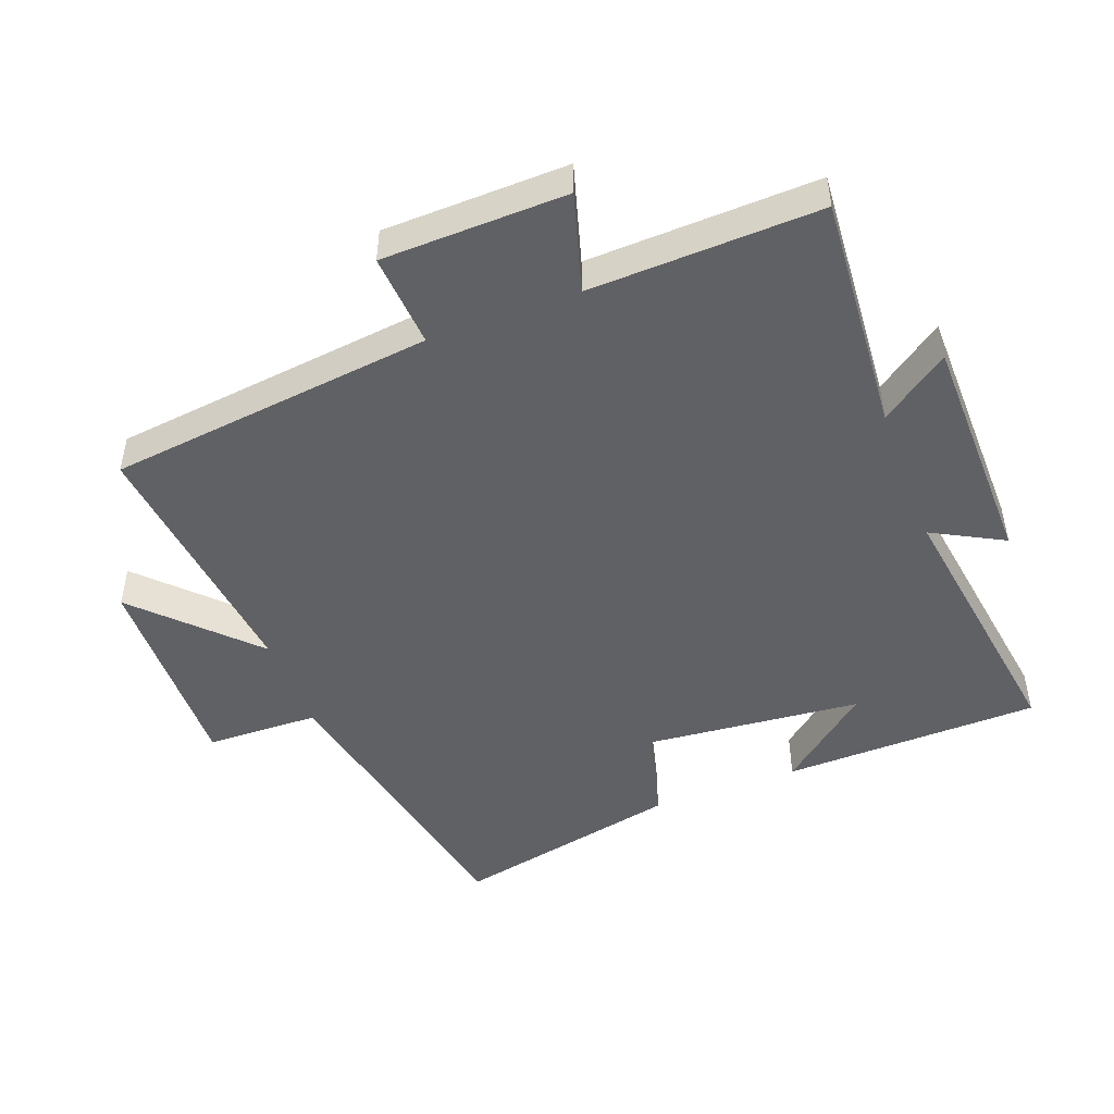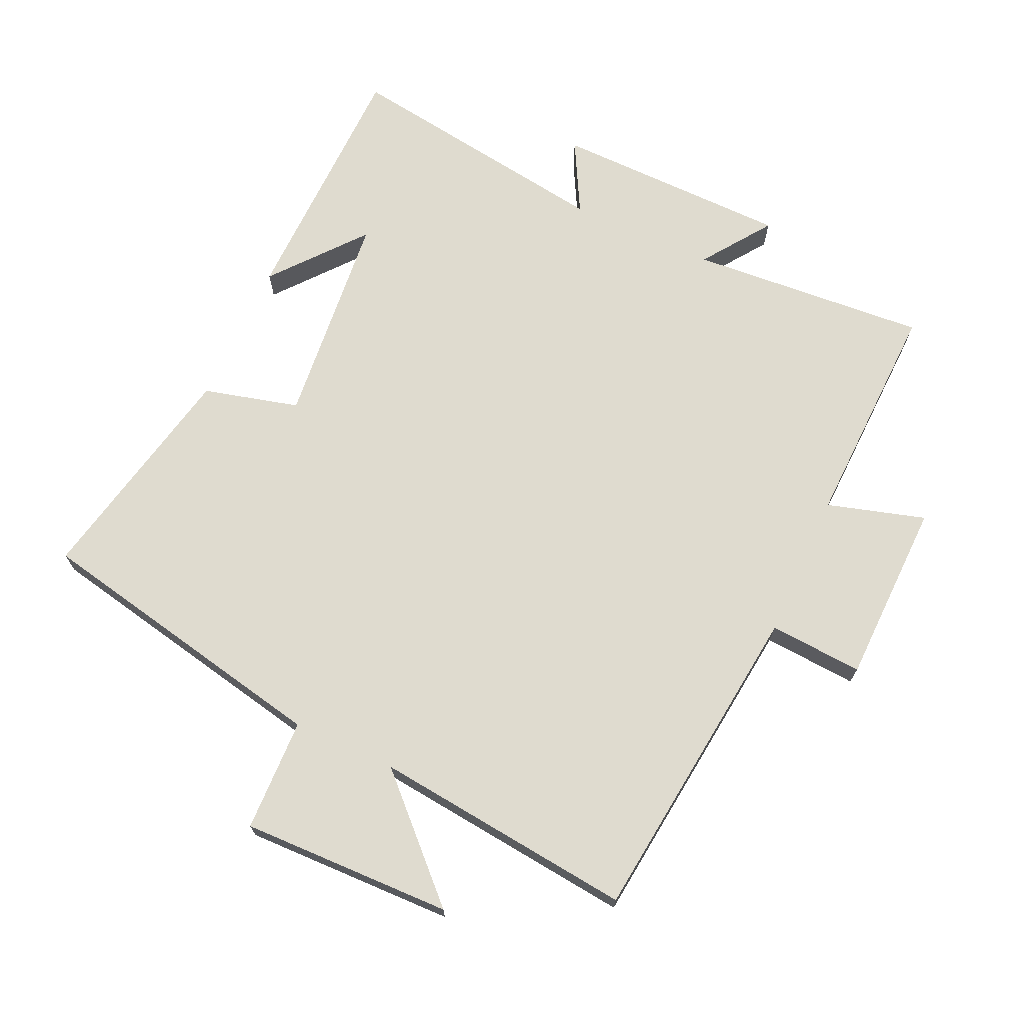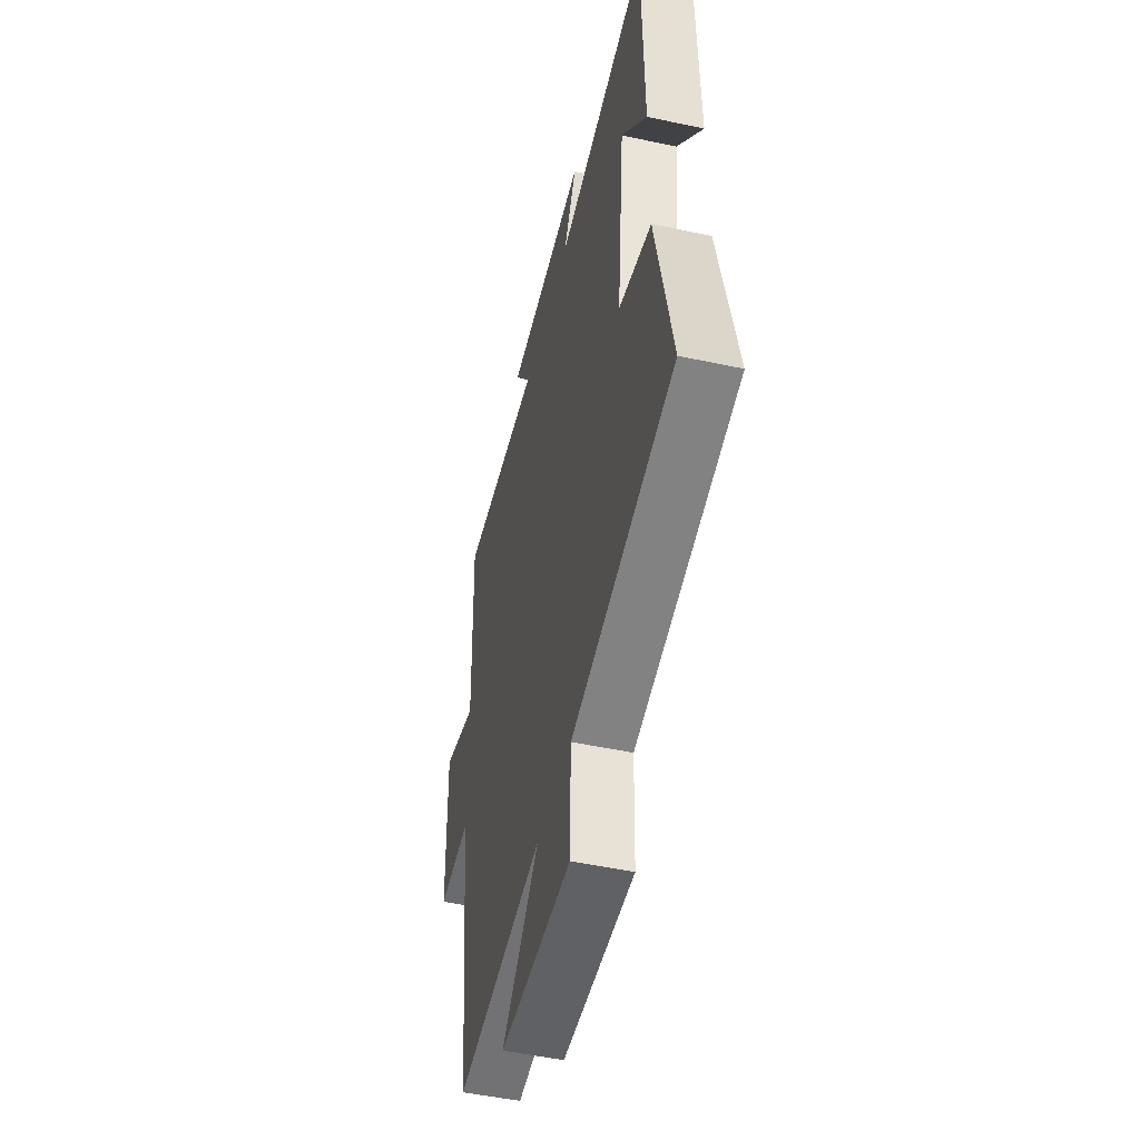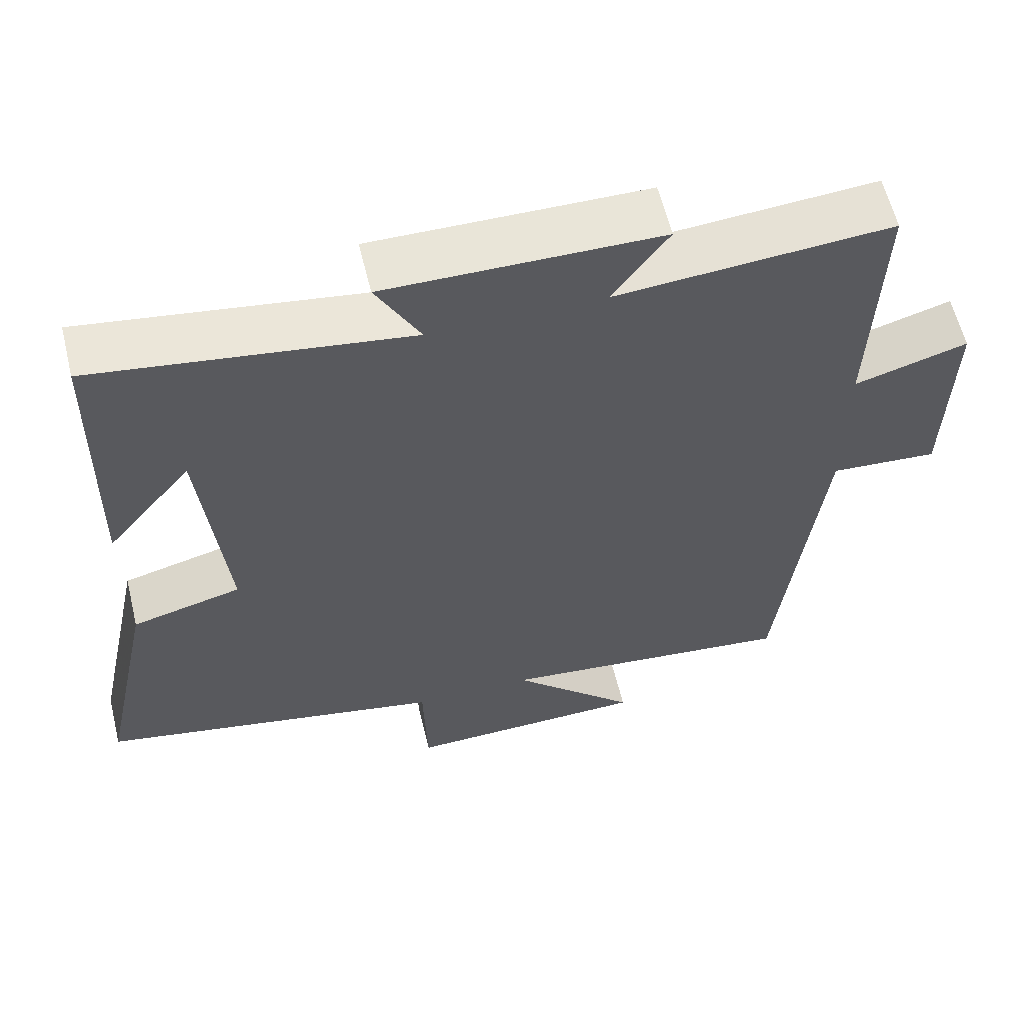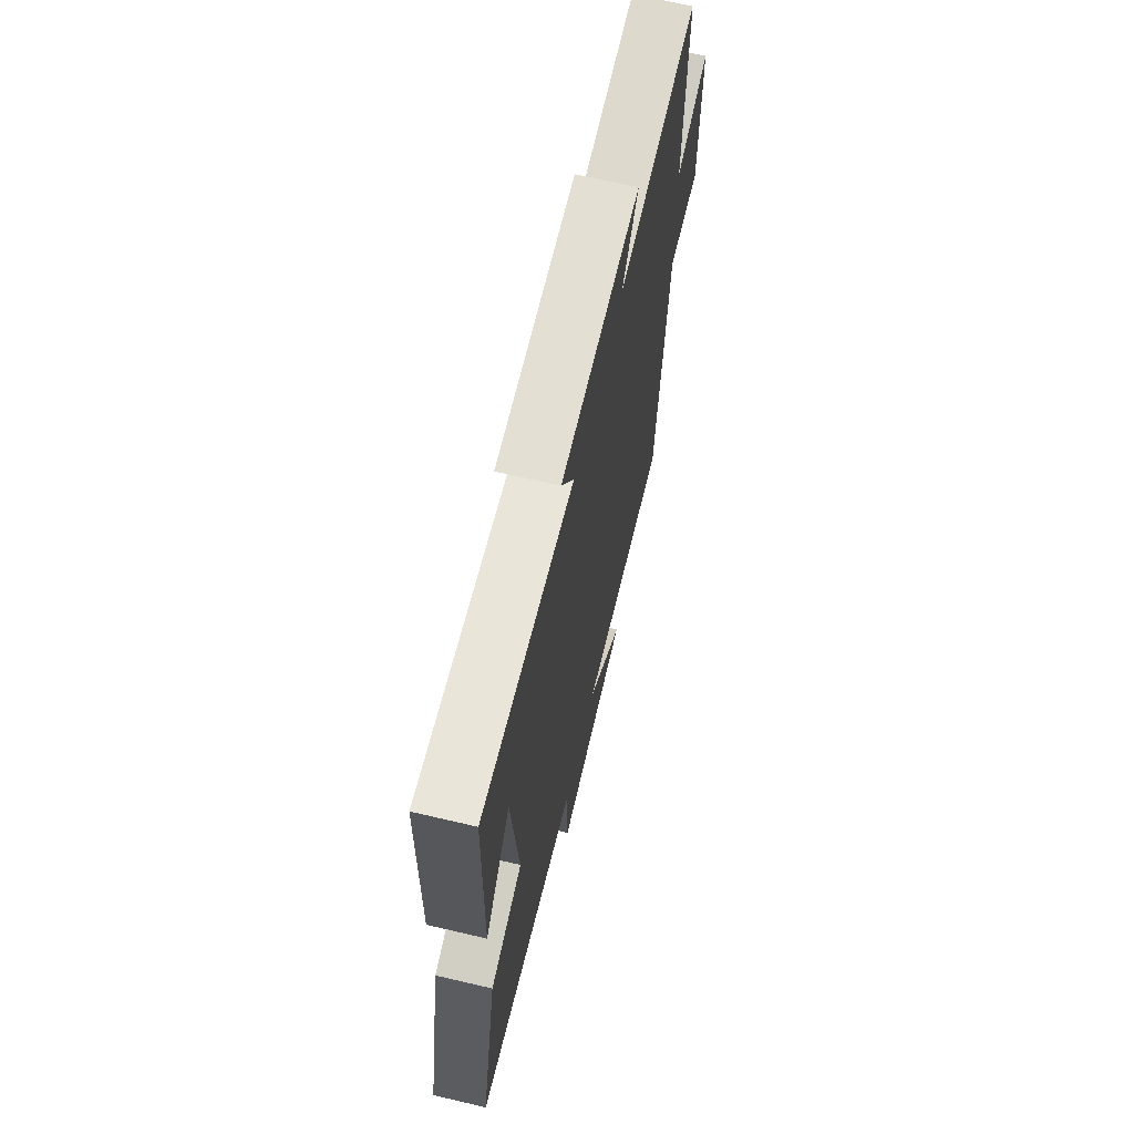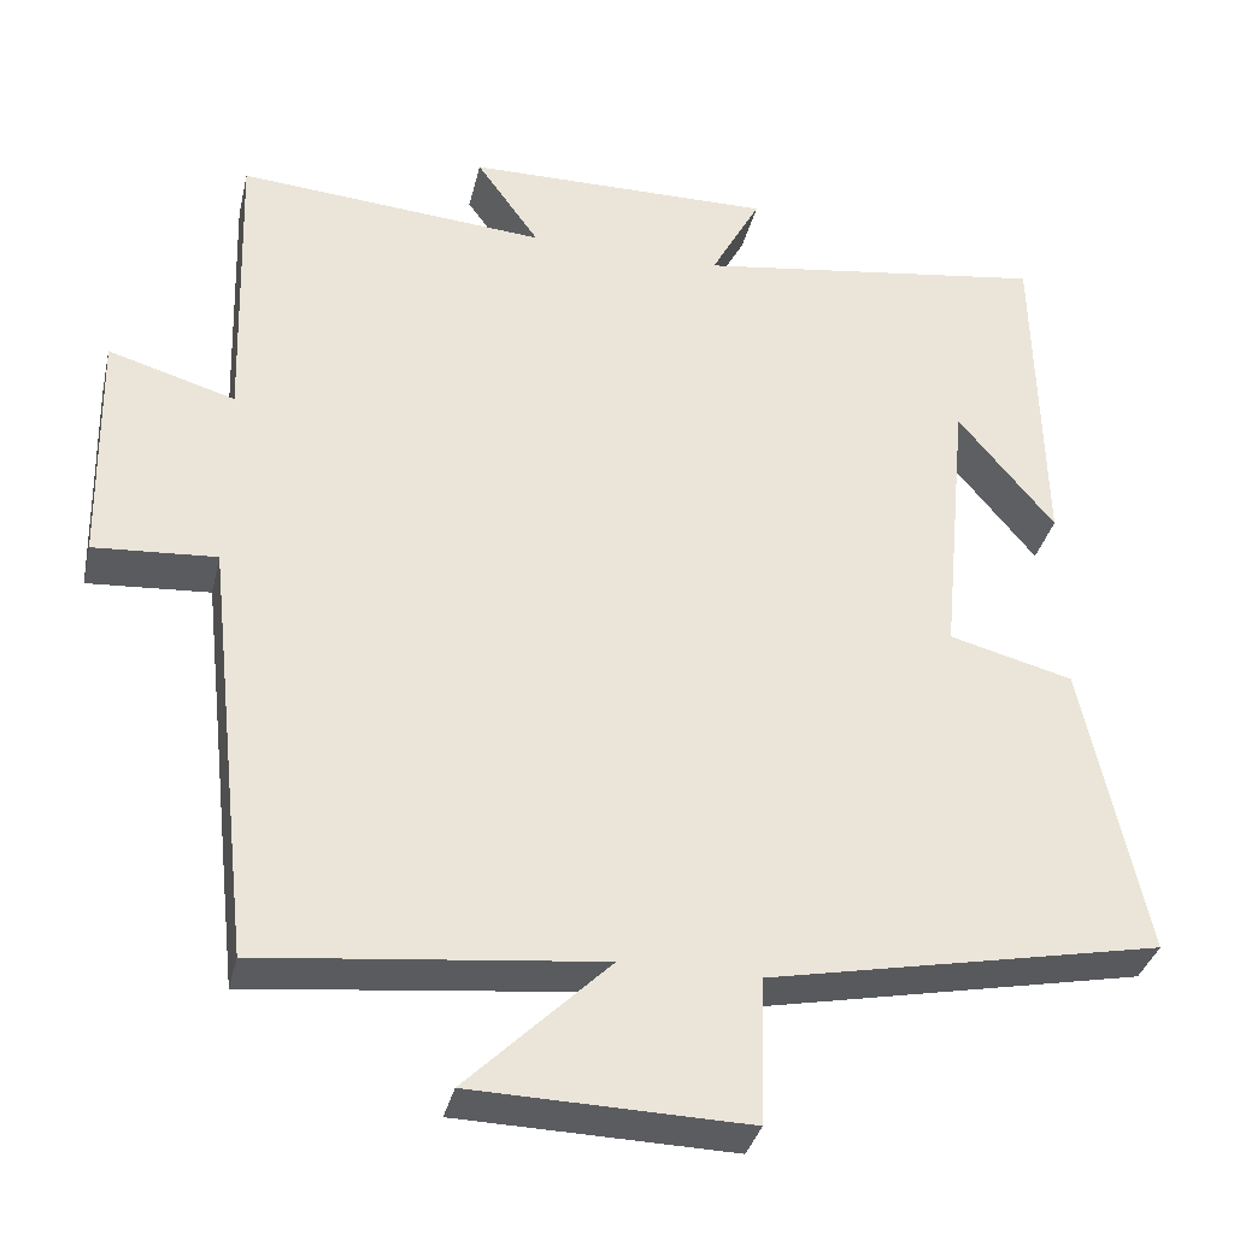
<metadata>
{"format":"obj","ext":"obj","renderer":"f3d","projection":"perspective","resolution":1024,"background":"white","views":[{"elev":-48.1,"azim":-69.2,"up":"+Y"},{"elev":70.3,"azim":-155.4,"up":"+Y"},{"elev":-49.5,"azim":76.6,"up":"+Z"},{"elev":60.2,"azim":166.3,"up":"+Z"},{"elev":67.3,"azim":103.2,"up":"+Z"},{"elev":-34.9,"azim":-13.0,"up":"+Z"}]}
</metadata>
<code>
v 0.573 0.07 -0.407
v 0.113 0.07 -0.5
v 0.108 0.07 -0.672
v -0.214 0.07 -0.664
v -0.047 0.07 -0.5
v -0.444 0.07 -0.543
v -0.5 0.07 -0.047
v -0.643 0.07 -0.057
v -0.649 0.07 0.223
v -0.5 0.07 0.179
v -0.511 0.07 0.528
v -0.149 0.07 0.5
v -0.223 0.07 0.604
v 0.137 0.07 0.608
v 0.079 0.07 0.5
v 0.492 0.07 0.56
v 0.5 0.07 0.168
v 0.387 0.07 0.306
v 0.355 0.07 -0.022
v 0.5 0.07 -0.06
v 0.573 0 -0.407
v 0.113 0 -0.5
v 0.108 0 -0.672
v -0.214 0 -0.664
v -0.047 0 -0.5
v -0.444 0 -0.543
v -0.5 0 -0.047
v -0.643 0 -0.057
v -0.649 0 0.223
v -0.5 0 0.179
v -0.511 0 0.528
v -0.149 0 0.5
v -0.223 0 0.604
v 0.137 0 0.608
v 0.079 0 0.5
v 0.492 0 0.56
v 0.5 0 0.168
v 0.387 0 0.306
v 0.355 0 -0.022
v 0.5 0 -0.06
f 19 20 1 2
f 18 19 2
f 16 17 18
f 15 16 18
f 15 18 2
f 12 13 14 15
f 12 15 2 3
f 10 11 12 3
f 7 8 9 10
f 5 6 7 10
f 5 10 3
f 3 4 5
f 22 21 40 39
f 22 39 38
f 38 37 36
f 38 36 35
f 22 38 35
f 35 34 33 32
f 23 22 35 32
f 23 32 31 30
f 30 29 28 27
f 30 27 26 25
f 23 30 25
f 25 24 23
f 1 21 22 2
f 2 22 23 3
f 3 23 24 4
f 4 24 25 5
f 5 25 26 6
f 6 26 27 7
f 7 27 28 8
f 8 28 29 9
f 9 29 30 10
f 10 30 31 11
f 11 31 32 12
f 12 32 33 13
f 13 33 34 14
f 14 34 35 15
f 15 35 36 16
f 16 36 37 17
f 17 37 38 18
f 18 38 39 19
f 19 39 40 20
f 20 40 21 1

</code>
